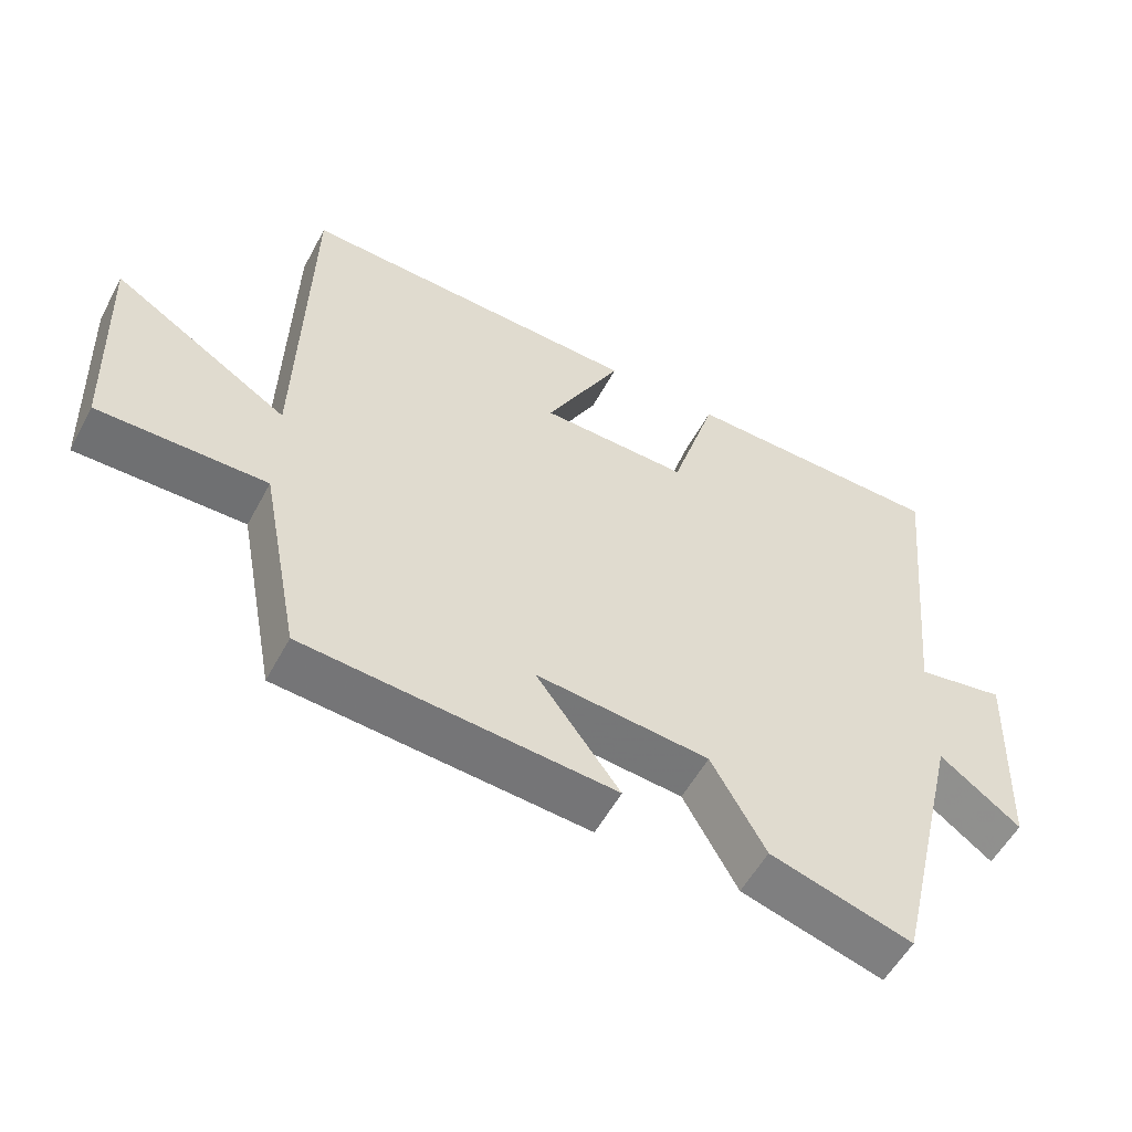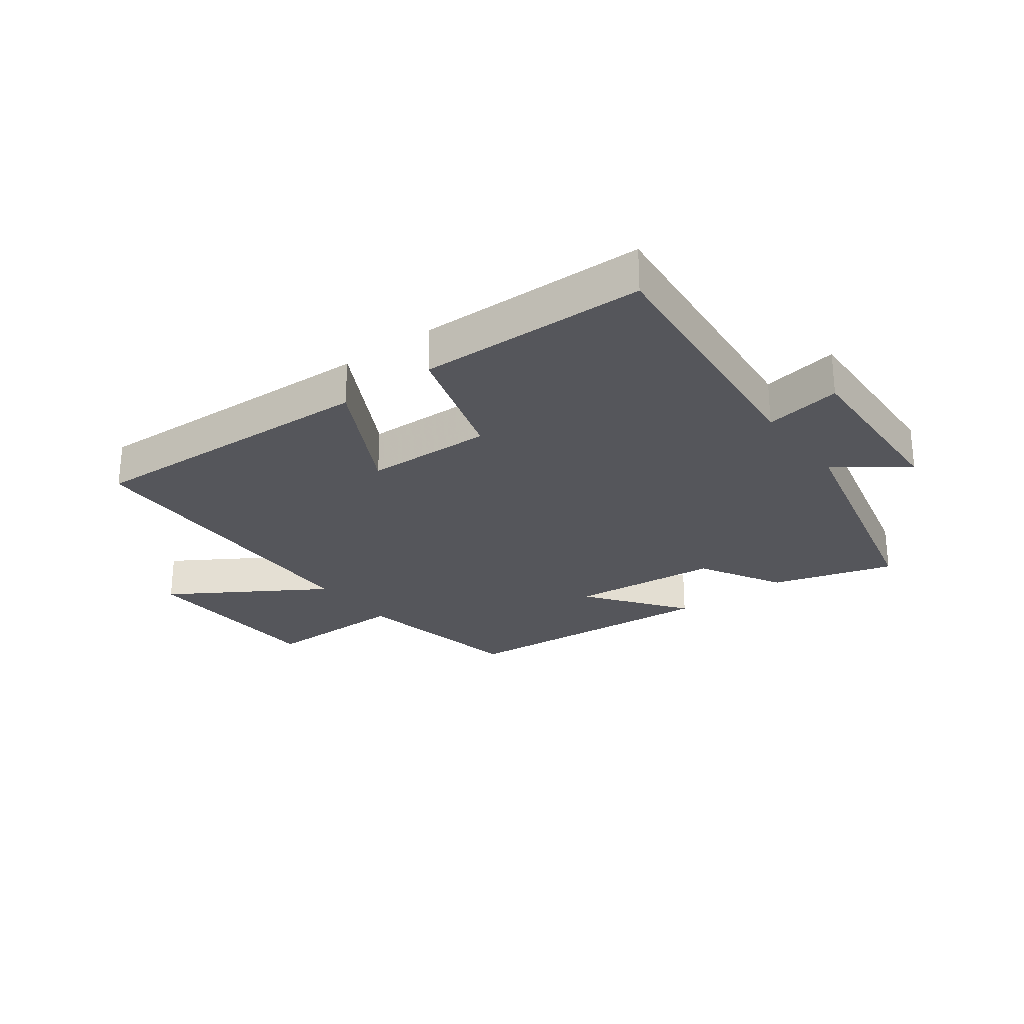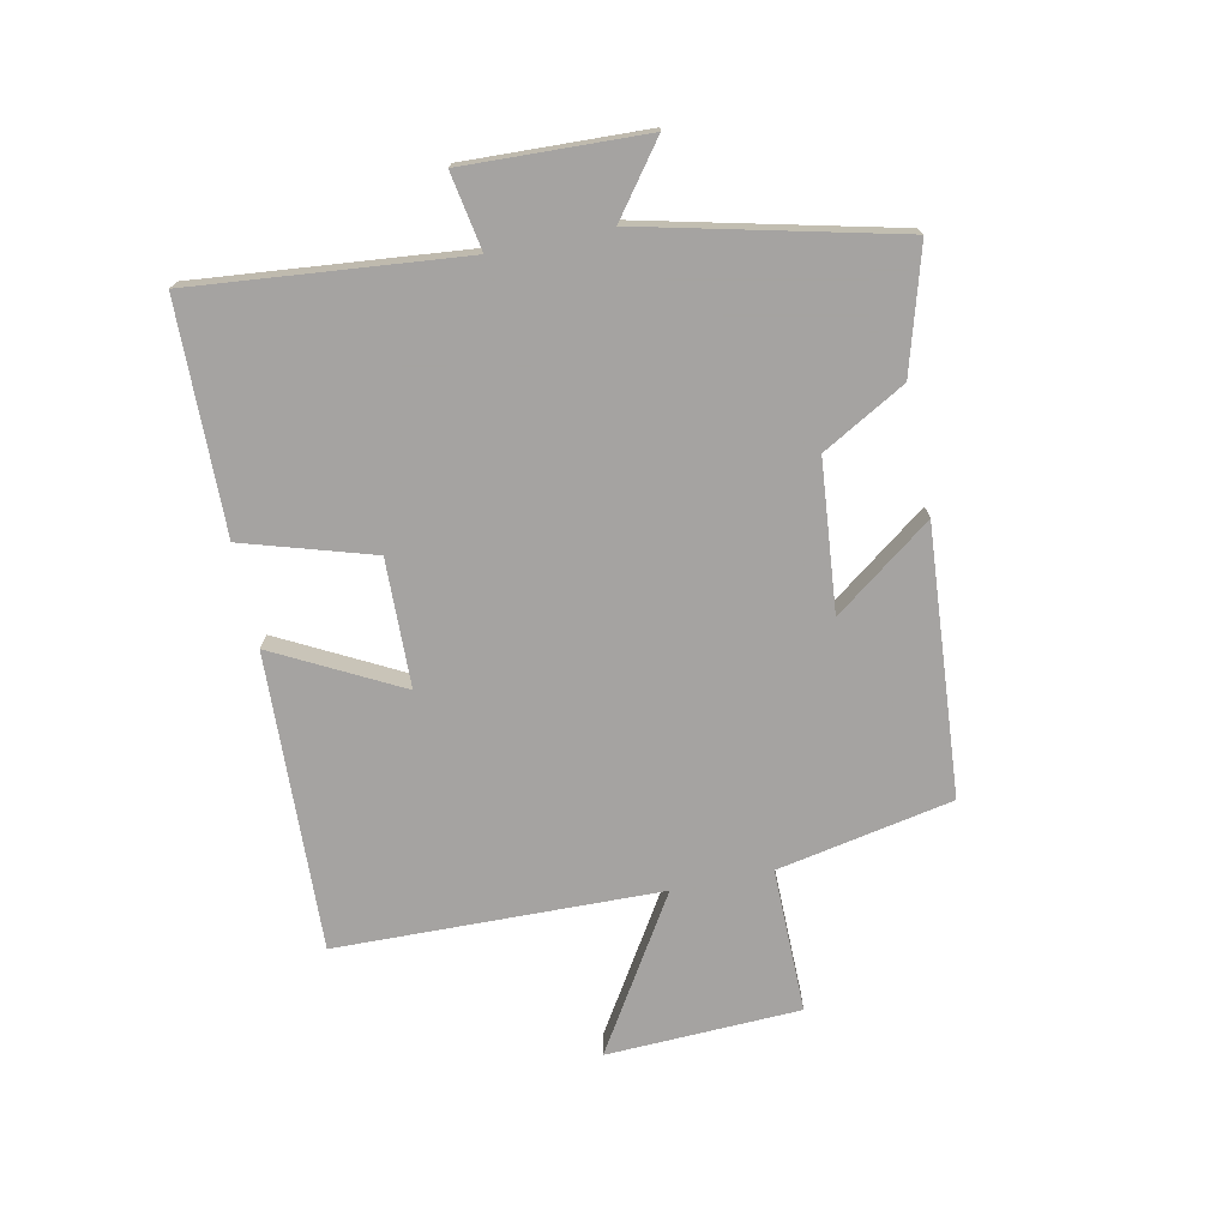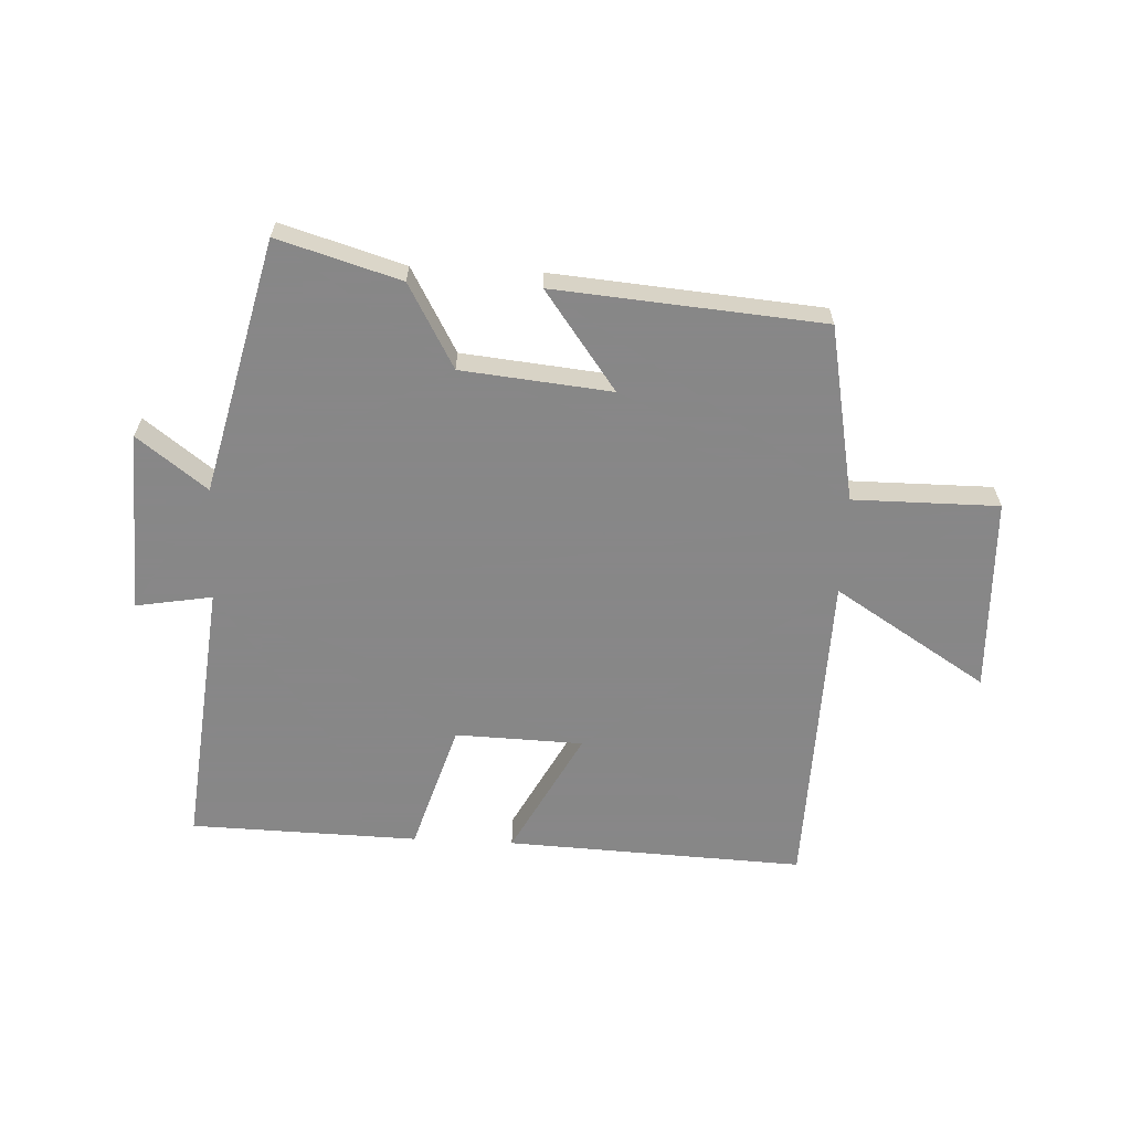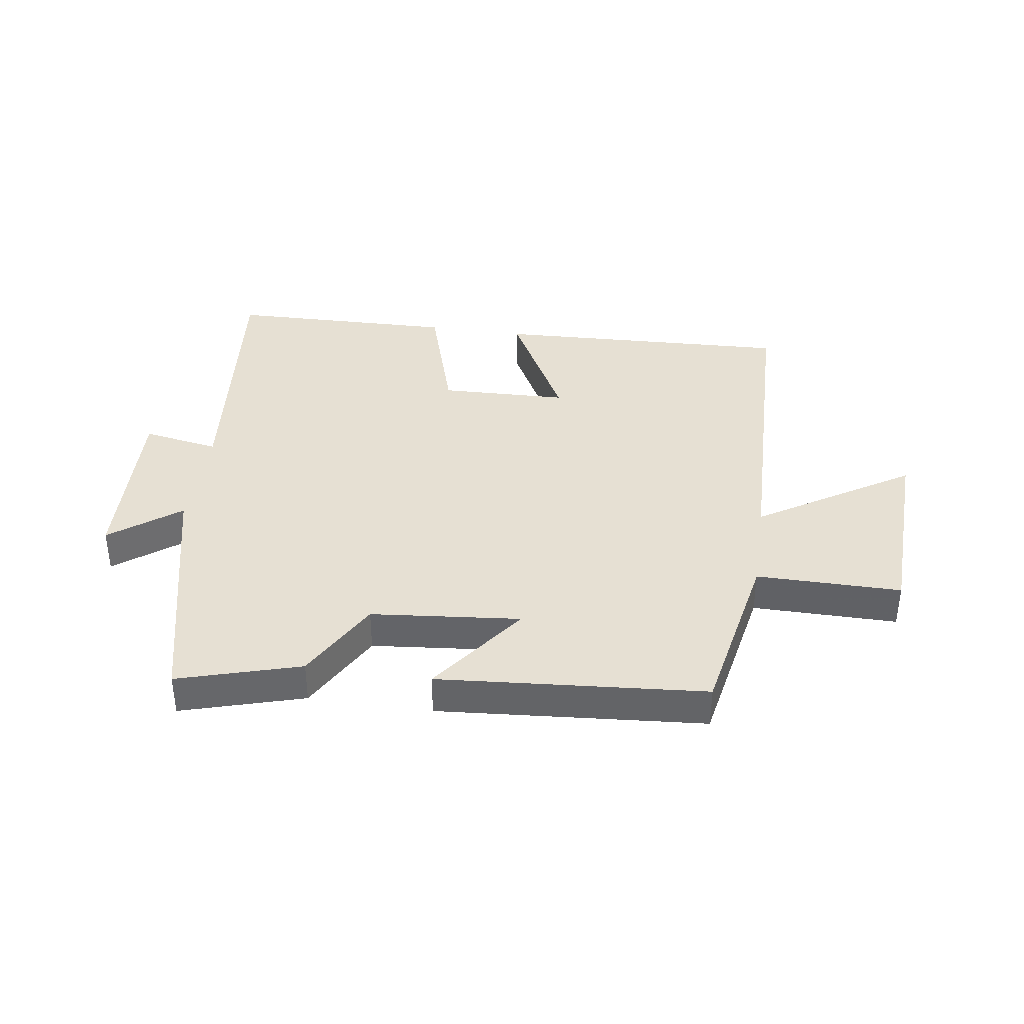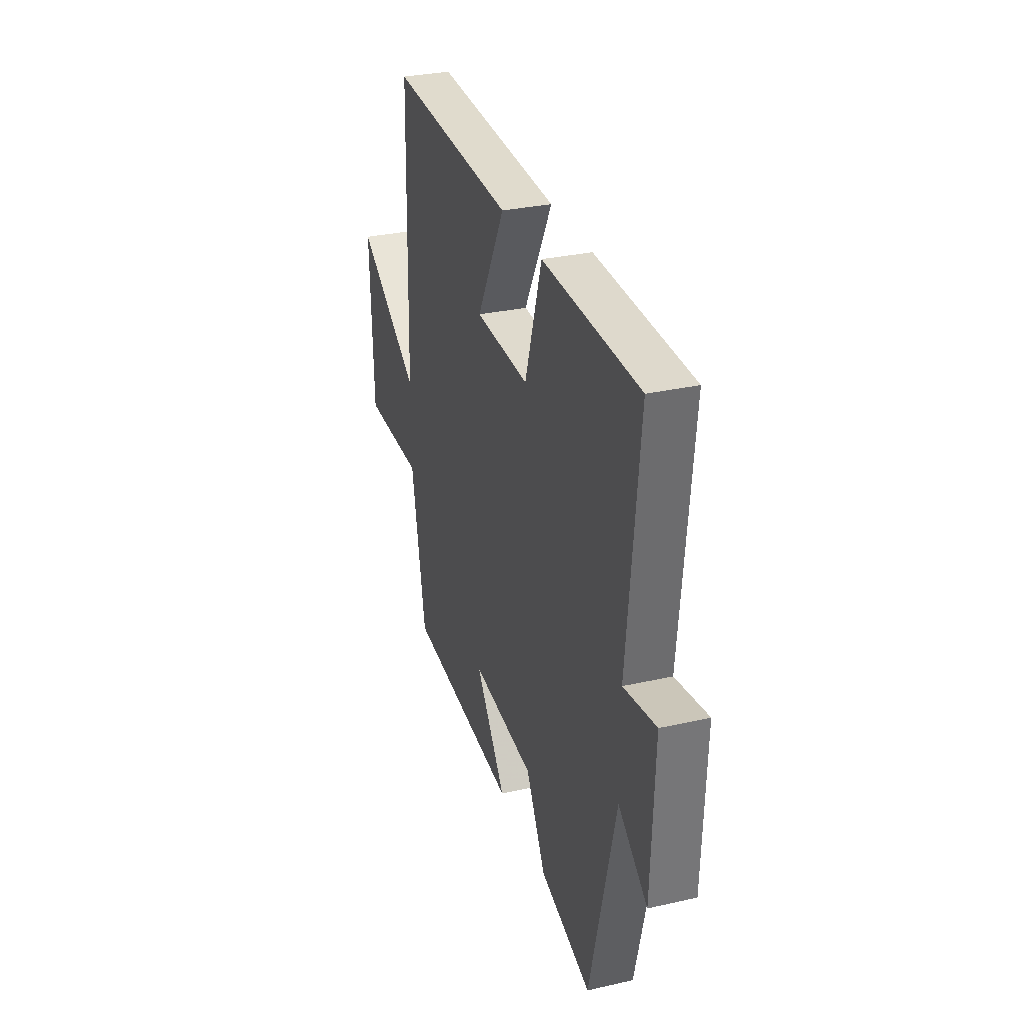
<metadata>
{"format":"obj","ext":"obj","renderer":"f3d","projection":"perspective","resolution":1024,"background":"white","views":[{"elev":-55.0,"azim":-27.9,"up":"+Z"},{"elev":-26.3,"azim":36.8,"up":"+Y"},{"elev":-73.1,"azim":101.9,"up":"+Y"},{"elev":-62.6,"azim":177.1,"up":"+Y"},{"elev":38.4,"azim":-171.7,"up":"+Y"},{"elev":30.9,"azim":72.0,"up":"+Z"}]}
</metadata>
<code>
v -0.444 0.07 -0.465
v -0.5 0.07 -0.176
v -0.739 0.07 -0.177
v -0.751 0.07 0.143
v -0.5 0.07 -0.014
v -0.487 0.07 0.52
v 0.003 0.07 0.5
v -0.106 0.07 0.294
v 0.104 0.07 0.288
v 0.169 0.07 0.5
v 0.544 0.07 0.492
v 0.5 0.07 0.048
v 0.626 0.07 0.07
v 0.614 0.07 -0.228
v 0.5 0.07 -0.142
v 0.4 0.07 -0.559
v 0.199 0.07 -0.5
v 0.122 0.07 -0.363
v -0.124 0.07 -0.339
v -0.005 0.07 -0.5
v -0.444 0 -0.465
v -0.5 0 -0.176
v -0.739 0 -0.177
v -0.751 0 0.143
v -0.5 0 -0.014
v -0.487 0 0.52
v 0.003 0 0.5
v -0.106 0 0.294
v 0.104 0 0.288
v 0.169 0 0.5
v 0.544 0 0.492
v 0.5 0 0.048
v 0.626 0 0.07
v 0.614 0 -0.228
v 0.5 0 -0.142
v 0.4 0 -0.559
v 0.199 0 -0.5
v 0.122 0 -0.363
v -0.124 0 -0.339
v -0.005 0 -0.5
f 19 20 1 2
f 18 19 2
f 15 16 17 18
f 15 18 2
f 12 13 14 15
f 12 15 2 3
f 9 10 11 12
f 8 9 12
f 5 6 7 8
f 5 8 12
f 3 4 5
f 3 5 12
f 22 21 40 39
f 22 39 38
f 38 37 36 35
f 22 38 35
f 35 34 33 32
f 23 22 35 32
f 32 31 30 29
f 32 29 28
f 28 27 26 25
f 32 28 25
f 25 24 23
f 32 25 23
f 1 21 22 2
f 2 22 23 3
f 3 23 24 4
f 4 24 25 5
f 5 25 26 6
f 6 26 27 7
f 7 27 28 8
f 8 28 29 9
f 9 29 30 10
f 10 30 31 11
f 11 31 32 12
f 12 32 33 13
f 13 33 34 14
f 14 34 35 15
f 15 35 36 16
f 16 36 37 17
f 17 37 38 18
f 18 38 39 19
f 19 39 40 20
f 20 40 21 1

</code>
